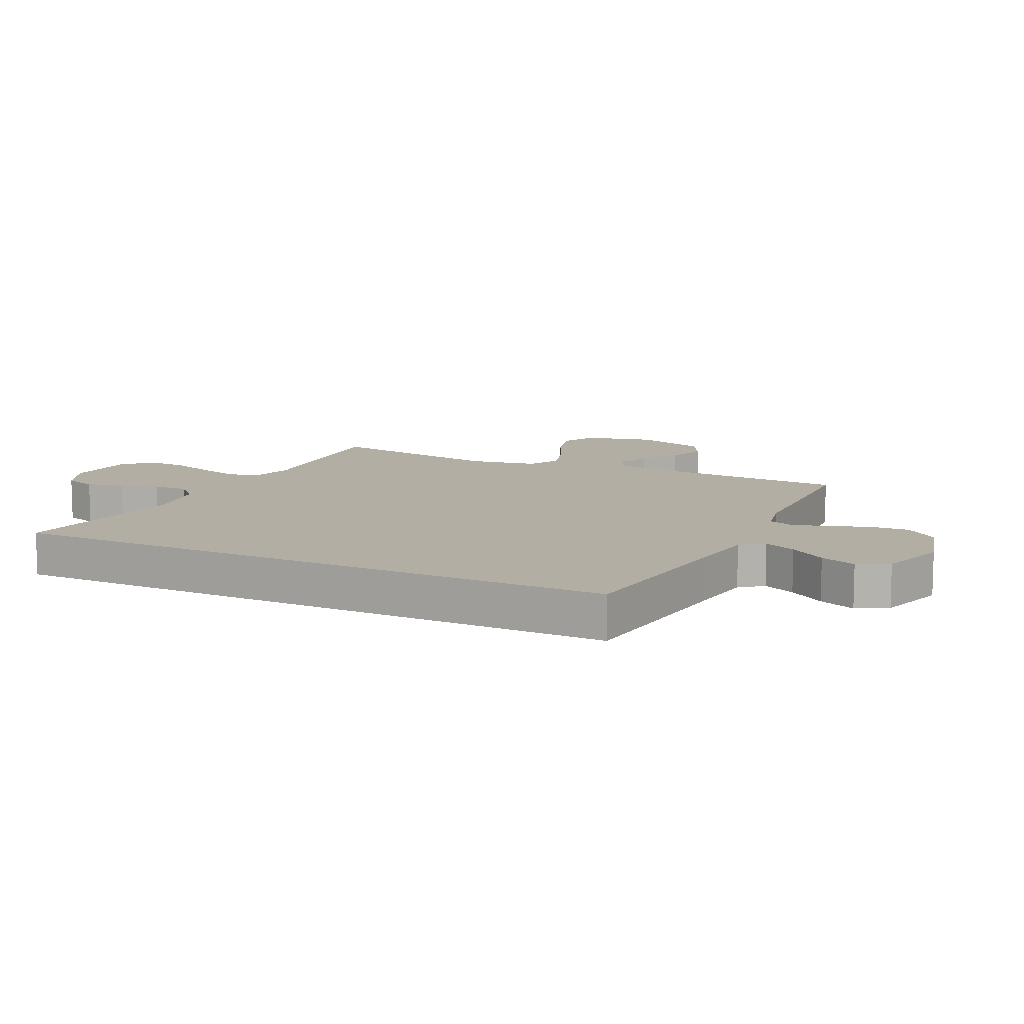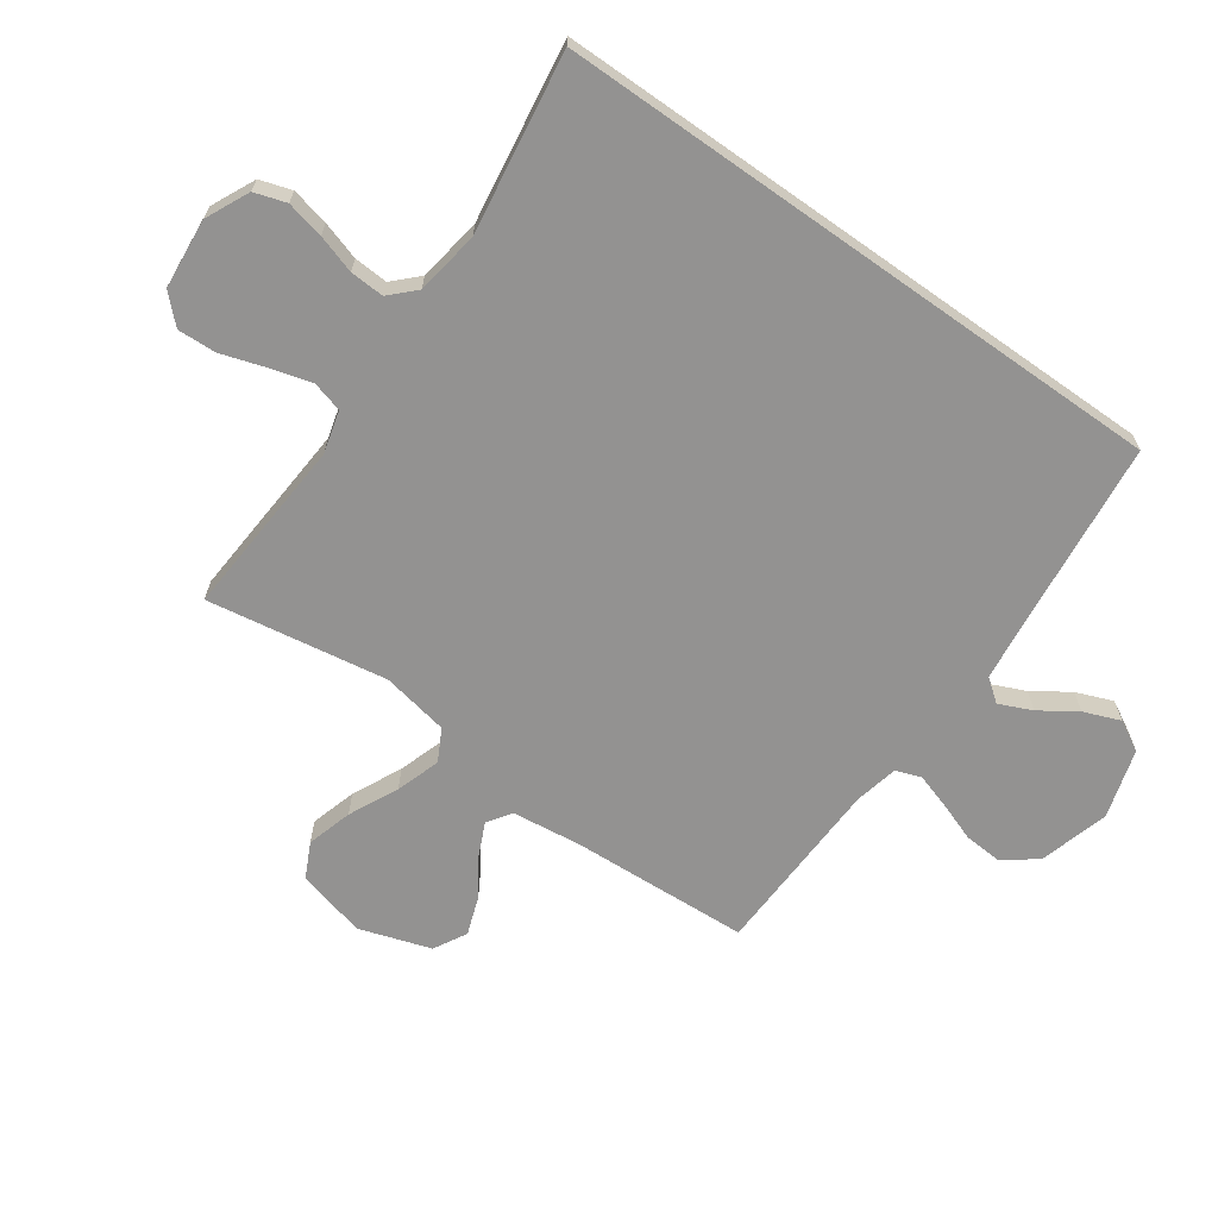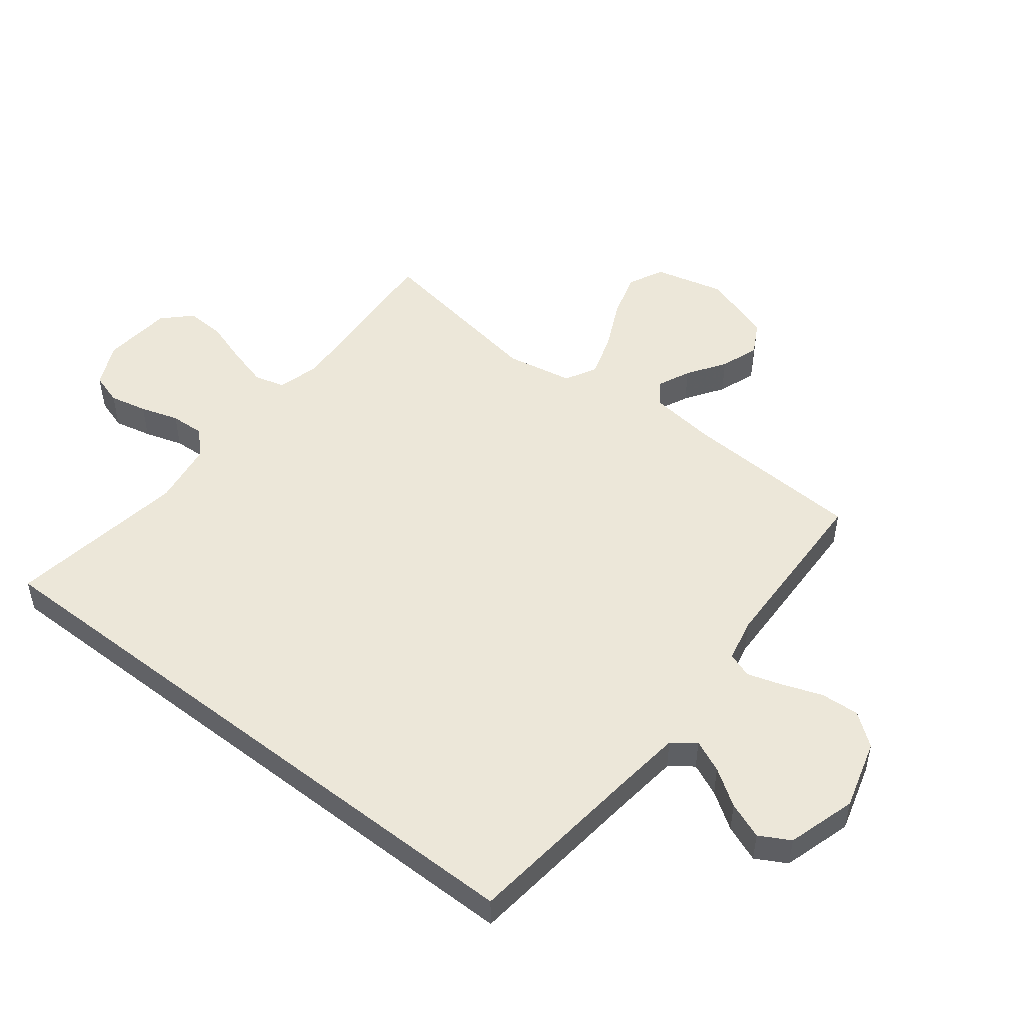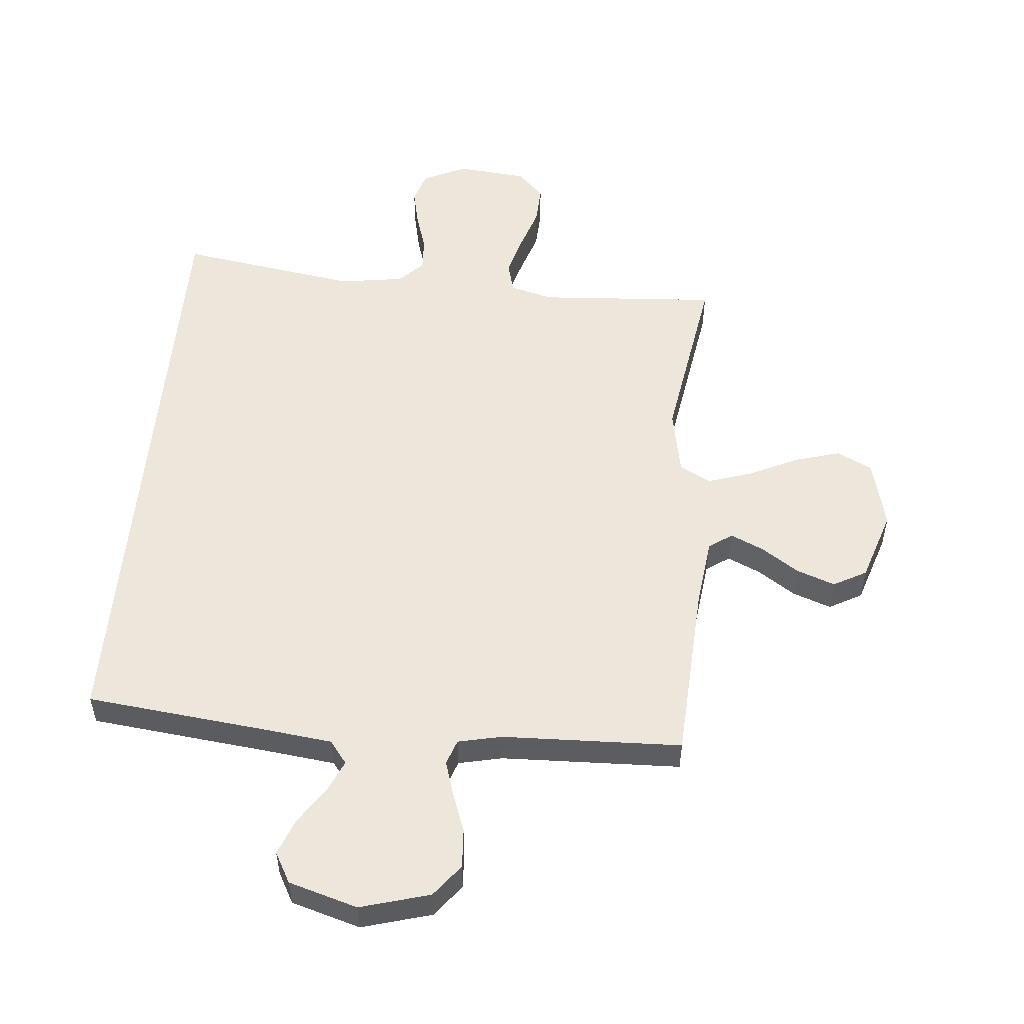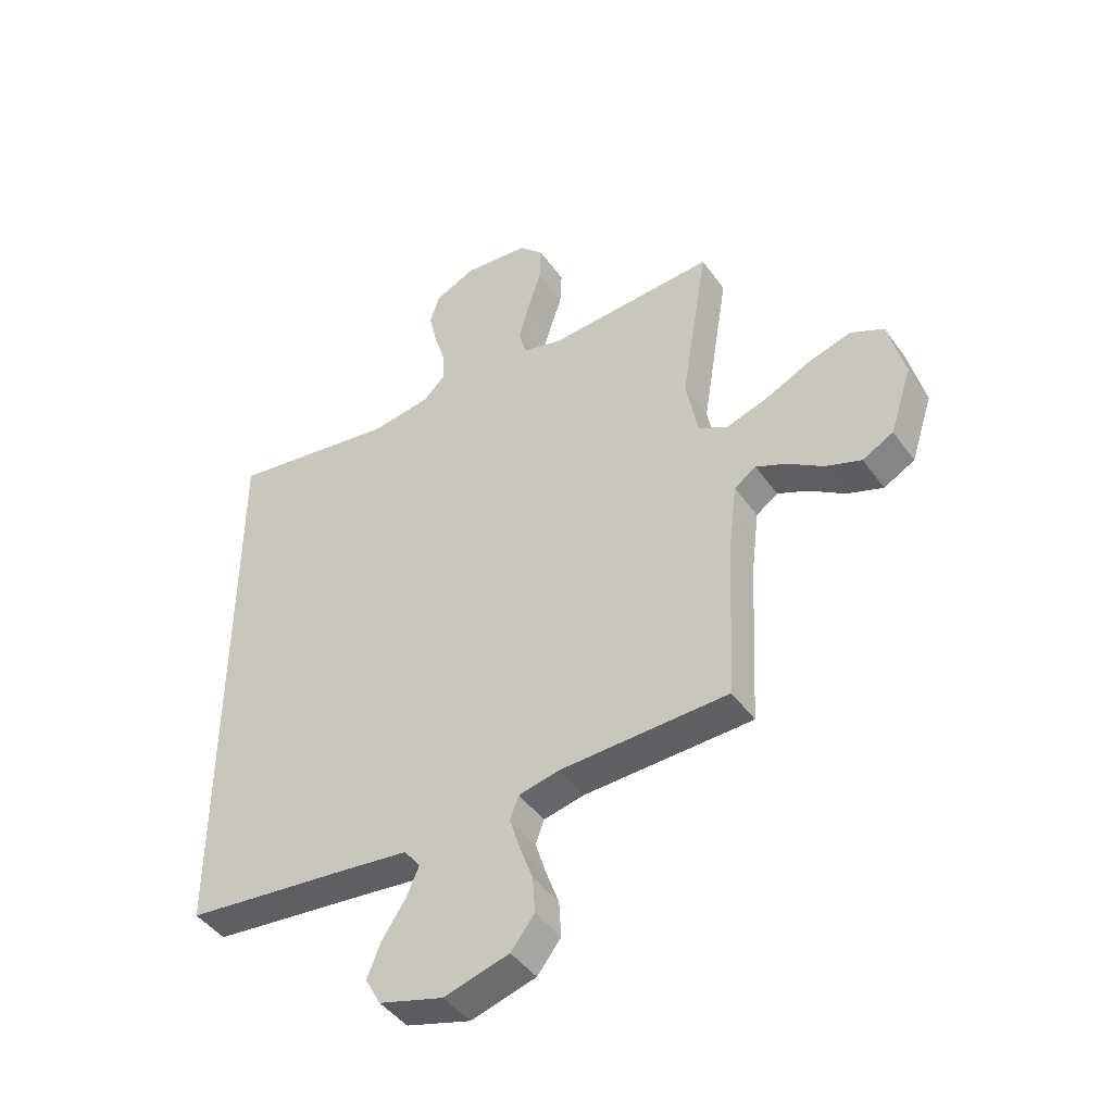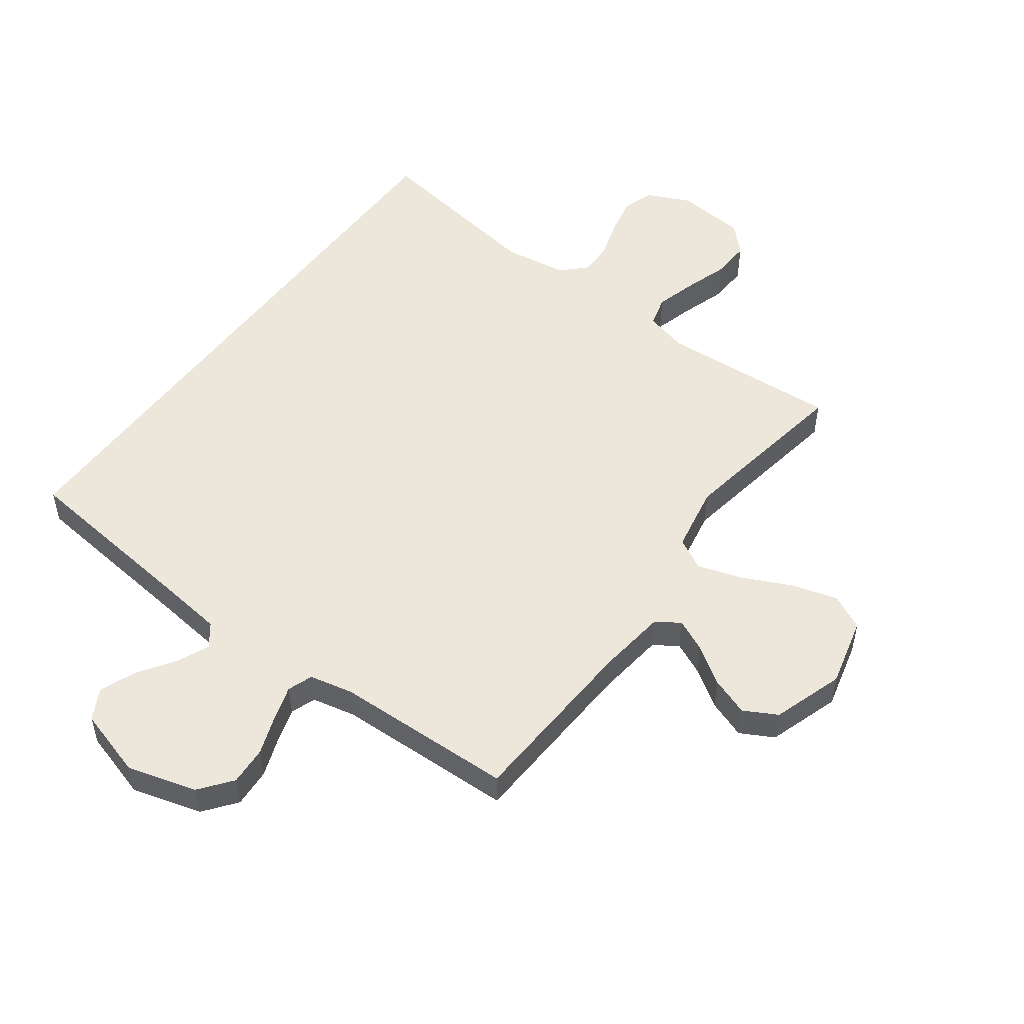
<metadata>
{"format":"obj","ext":"obj","renderer":"f3d","projection":"perspective","resolution":1024,"background":"white","views":[{"elev":10.9,"azim":116.0,"up":"+Y"},{"elev":-66.4,"azim":54.7,"up":"+Y"},{"elev":49.9,"azim":128.0,"up":"+Y"},{"elev":53.2,"azim":-174.9,"up":"+Y"},{"elev":-44.5,"azim":-146.9,"up":"+Z"},{"elev":51.8,"azim":-143.5,"up":"+Y"}]}
</metadata>
<code>
v -0.5 0.07 0.5
v -0.2 0.07 0.48
v -0.129 0.07 0.499
v -0.115 0.07 0.55
v -0.134 0.07 0.618
v -0.158 0.07 0.692
v -0.161 0.07 0.757
v -0.117 0.07 0.802
v 0 0.07 0.813
v 0.073 0.07 0.779
v 0.09 0.07 0.726
v 0.076 0.07 0.663
v 0.056 0.07 0.599
v 0.053 0.07 0.542
v 0.093 0.07 0.502
v 0.2 0.07 0.486
v 0.5 0.07 0.532
v 0.5 0.07 -0.498
v 0.2 0.07 -0.531
v 0.083 0.07 -0.545
v 0.054 0.07 -0.583
v 0.078 0.07 -0.637
v 0.119 0.07 -0.698
v 0.143 0.07 -0.759
v 0.115 0.07 -0.81
v 0 0.07 -0.844
v -0.116 0.07 -0.811
v -0.158 0.07 -0.757
v -0.154 0.07 -0.692
v -0.13 0.07 -0.626
v -0.112 0.07 -0.568
v -0.127 0.07 -0.526
v -0.2 0.07 -0.51
v -0.5 0.07 -0.5
v -0.516 0.07 -0.2
v -0.53 0.07 -0.086
v -0.569 0.07 -0.059
v -0.624 0.07 -0.084
v -0.687 0.07 -0.126
v -0.751 0.07 -0.149
v -0.806 0.07 -0.119
v -0.845 0.07 0
v -0.816 0.07 0.116
v -0.757 0.07 0.145
v -0.681 0.07 0.123
v -0.599 0.07 0.084
v -0.525 0.07 0.06
v -0.472 0.07 0.088
v -0.451 0.07 0.2
v -0.5 0 0.5
v -0.2 0 0.48
v -0.129 0 0.499
v -0.115 0 0.55
v -0.134 0 0.618
v -0.158 0 0.692
v -0.161 0 0.757
v -0.117 0 0.802
v 0 0 0.813
v 0.073 0 0.779
v 0.09 0 0.726
v 0.076 0 0.663
v 0.056 0 0.599
v 0.053 0 0.542
v 0.093 0 0.502
v 0.2 0 0.486
v 0.5 0 0.532
v 0.5 0 -0.498
v 0.2 0 -0.531
v 0.083 0 -0.545
v 0.054 0 -0.583
v 0.078 0 -0.637
v 0.119 0 -0.698
v 0.143 0 -0.759
v 0.115 0 -0.81
v 0 0 -0.844
v -0.116 0 -0.811
v -0.158 0 -0.757
v -0.154 0 -0.692
v -0.13 0 -0.626
v -0.112 0 -0.568
v -0.127 0 -0.526
v -0.2 0 -0.51
v -0.5 0 -0.5
v -0.516 0 -0.2
v -0.53 0 -0.086
v -0.569 0 -0.059
v -0.624 0 -0.084
v -0.687 0 -0.126
v -0.751 0 -0.149
v -0.806 0 -0.119
v -0.845 0 0
v -0.816 0 0.116
v -0.757 0 0.145
v -0.681 0 0.123
v -0.599 0 0.084
v -0.525 0 0.06
v -0.472 0 0.088
v -0.451 0 0.2
f 44 45 46
f 43 44 46
f 42 43 46
f 41 42 46
f 40 41 46
f 39 40 46
f 38 39 46
f 37 38 46 47
f 36 37 47 48
f 33 34 35
f 35 36 48
f 33 35 48
f 32 33 48
f 28 29 30
f 27 28 30
f 26 27 30
f 25 26 30
f 24 25 30
f 23 24 30
f 22 23 30
f 21 22 30 31
f 20 21 31 32
f 16 17 18 19
f 32 48 49
f 20 32 49
f 19 20 49
f 16 19 49
f 15 16 49
f 11 12 13
f 10 11 13
f 9 10 13
f 8 9 13
f 7 8 13
f 6 7 13
f 5 6 13
f 4 5 13 14
f 49 1 2
f 49 2 3
f 15 49 3
f 3 4 14 15
f 95 94 93
f 95 93 92
f 95 92 91
f 95 91 90
f 95 90 89
f 95 89 88
f 95 88 87
f 96 95 87 86
f 97 96 86 85
f 84 83 82
f 97 85 84
f 97 84 82
f 97 82 81
f 79 78 77
f 79 77 76
f 79 76 75
f 79 75 74
f 79 74 73
f 79 73 72
f 79 72 71
f 80 79 71 70
f 81 80 70 69
f 68 67 66 65
f 98 97 81
f 98 81 69
f 98 69 68
f 98 68 65
f 98 65 64
f 62 61 60
f 62 60 59
f 62 59 58
f 62 58 57
f 62 57 56
f 62 56 55
f 62 55 54
f 63 62 54 53
f 51 50 98
f 52 51 98
f 52 98 64
f 64 63 53 52
f 1 50 51 2
f 2 51 52 3
f 3 52 53 4
f 4 53 54 5
f 5 54 55 6
f 6 55 56 7
f 7 56 57 8
f 8 57 58 9
f 9 58 59 10
f 10 59 60 11
f 11 60 61 12
f 12 61 62 13
f 13 62 63 14
f 14 63 64 15
f 15 64 65 16
f 16 65 66 17
f 17 66 67 18
f 18 67 68 19
f 19 68 69 20
f 20 69 70 21
f 21 70 71 22
f 22 71 72 23
f 23 72 73 24
f 24 73 74 25
f 25 74 75 26
f 26 75 76 27
f 27 76 77 28
f 28 77 78 29
f 29 78 79 30
f 30 79 80 31
f 31 80 81 32
f 32 81 82 33
f 33 82 83 34
f 34 83 84 35
f 35 84 85 36
f 36 85 86 37
f 37 86 87 38
f 38 87 88 39
f 39 88 89 40
f 40 89 90 41
f 41 90 91 42
f 42 91 92 43
f 43 92 93 44
f 44 93 94 45
f 45 94 95 46
f 46 95 96 47
f 47 96 97 48
f 48 97 98 49
f 49 98 50 1

</code>
